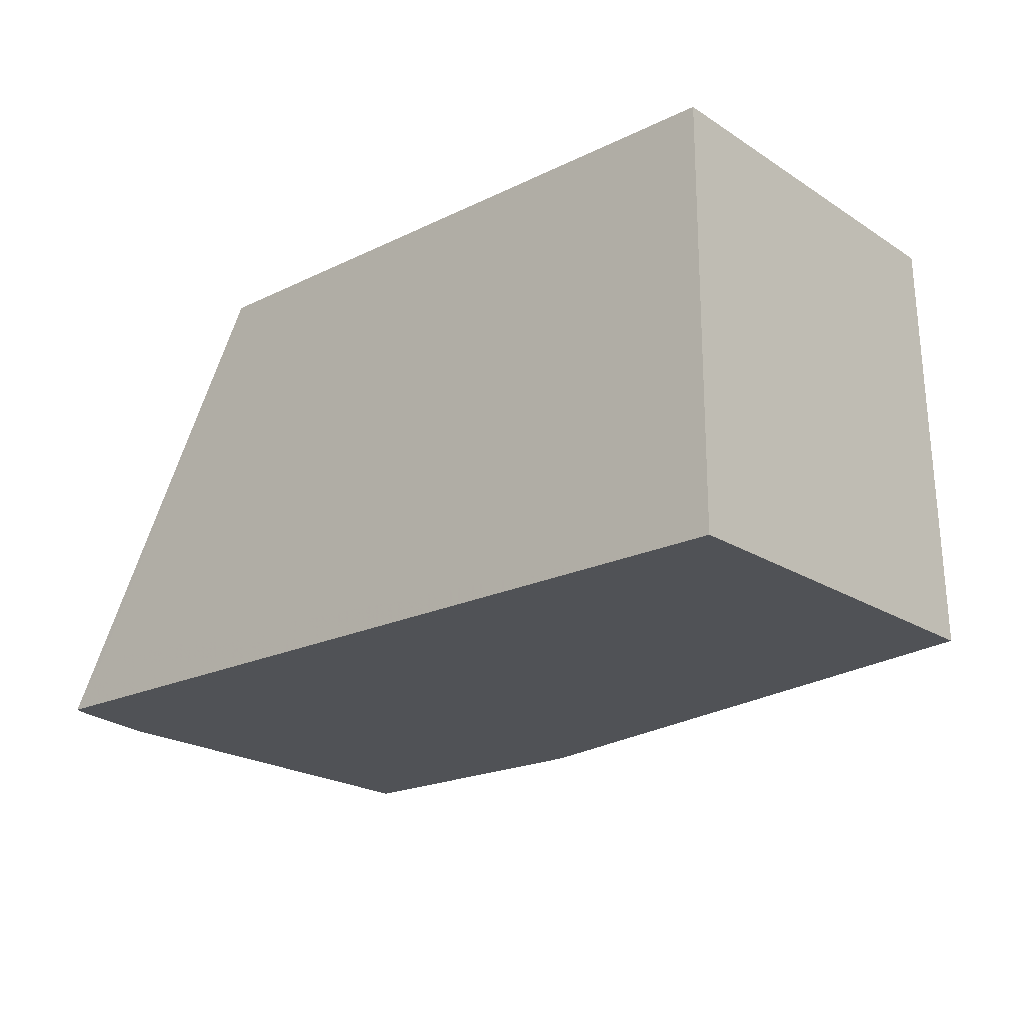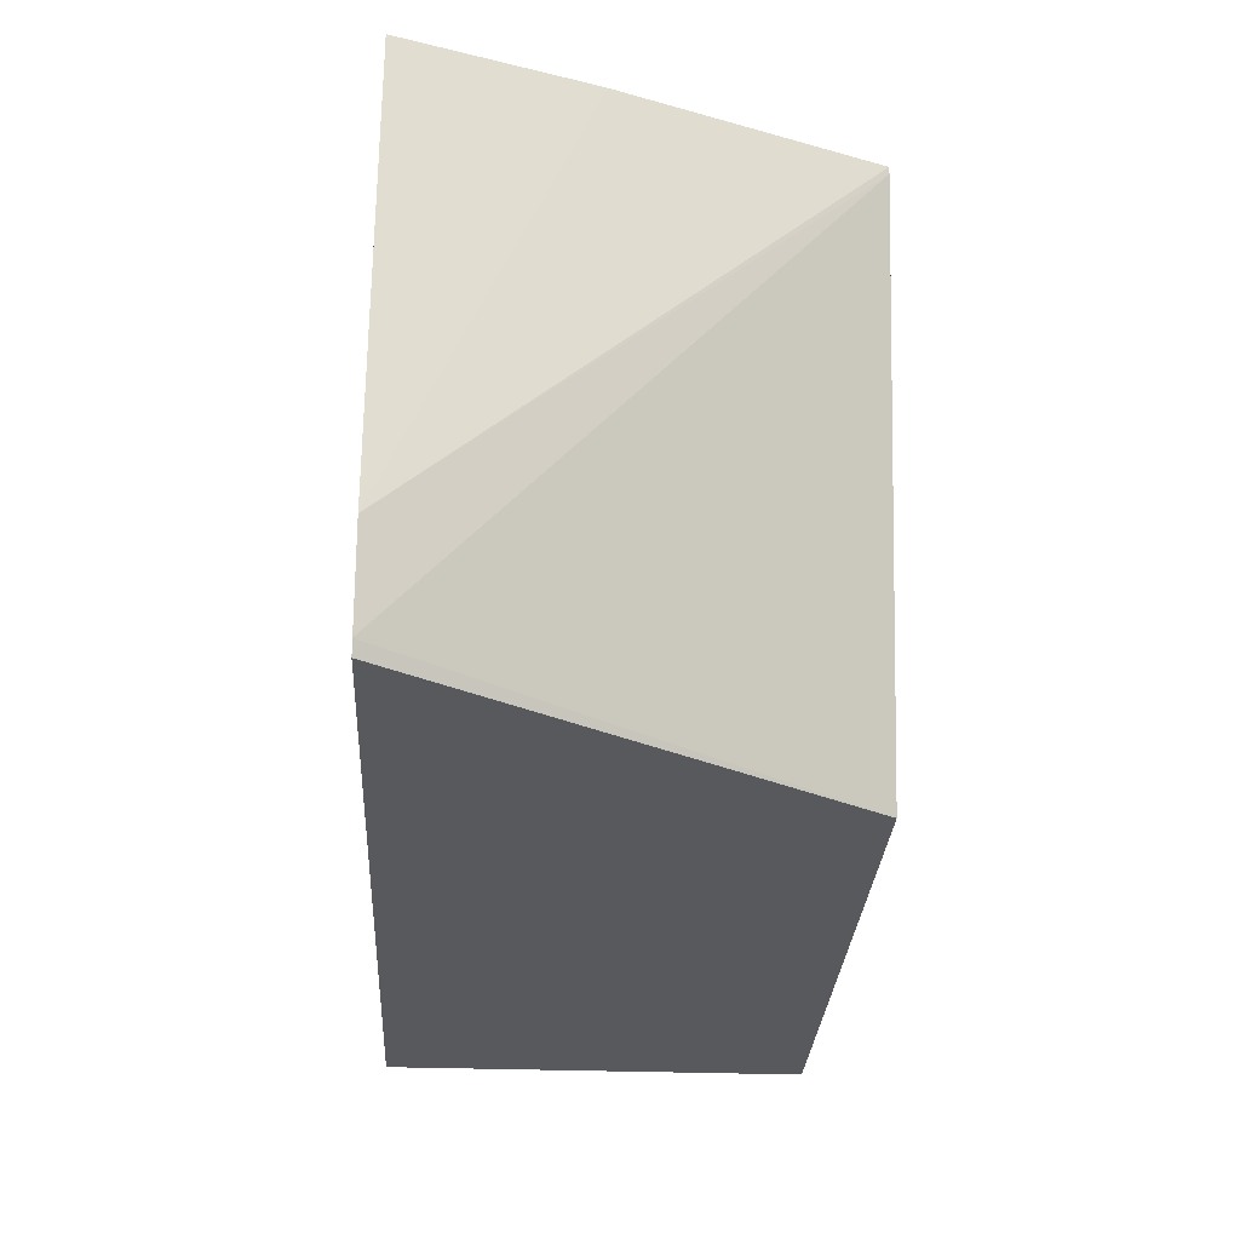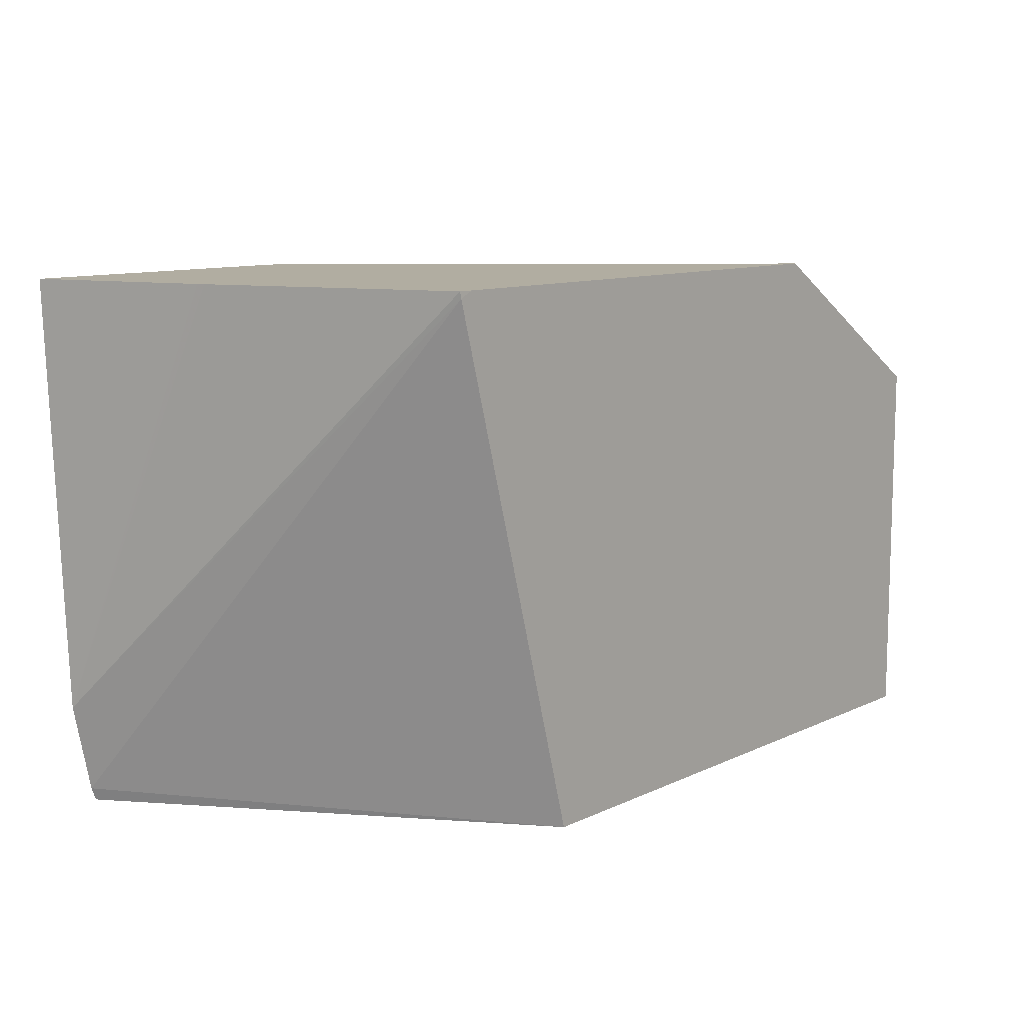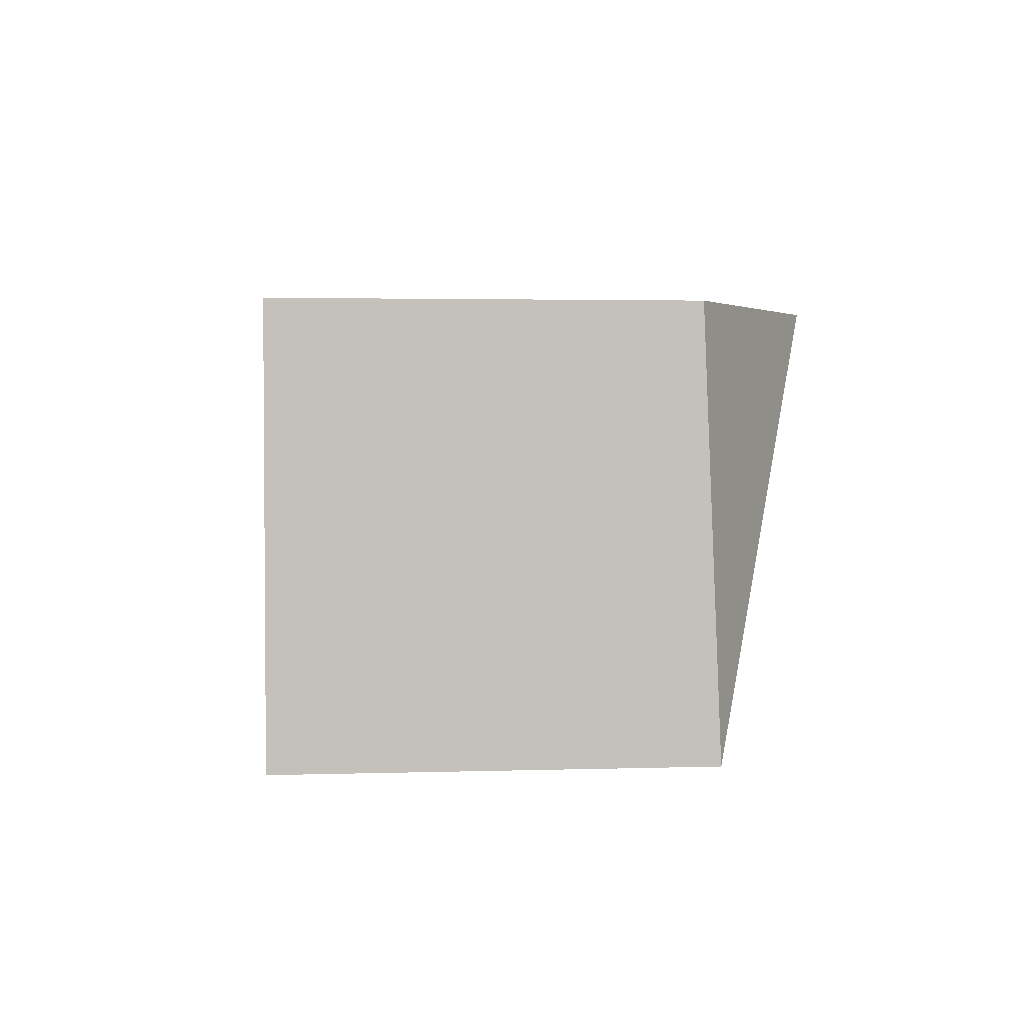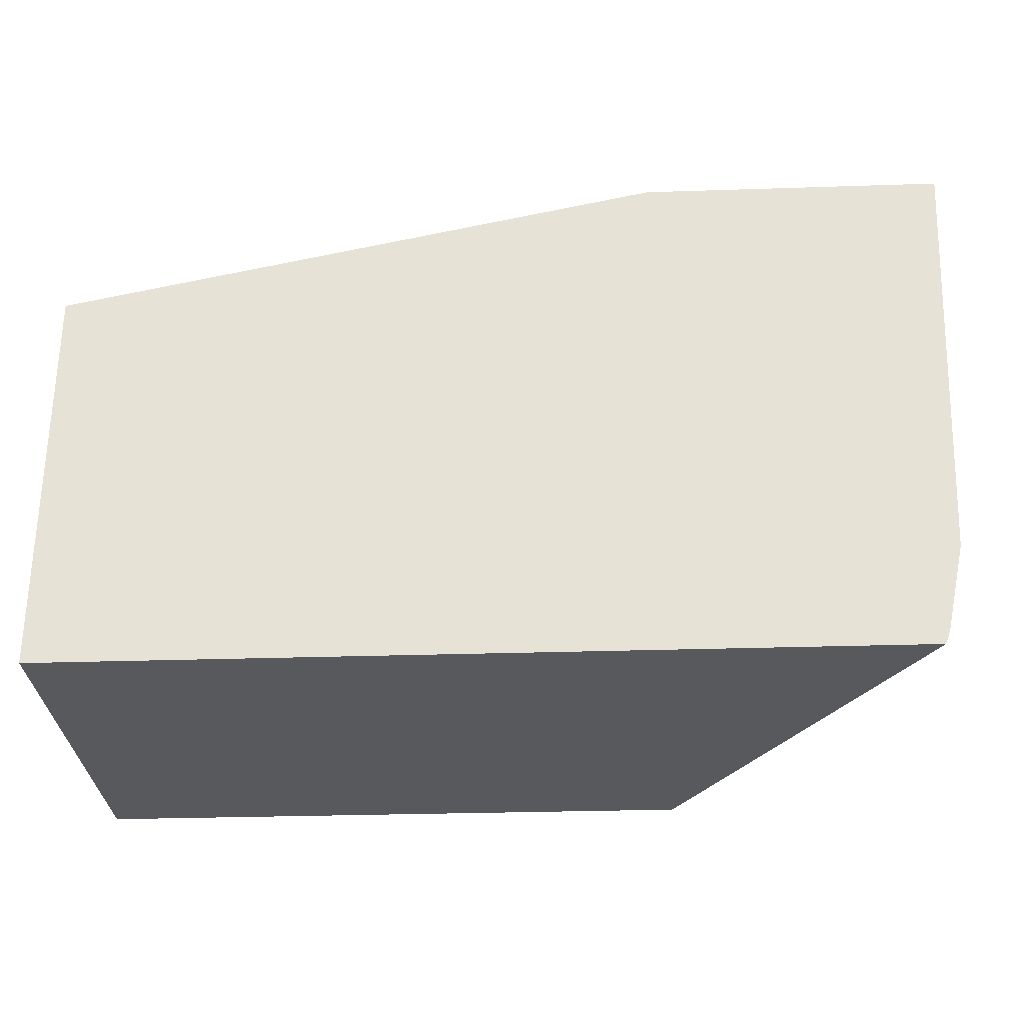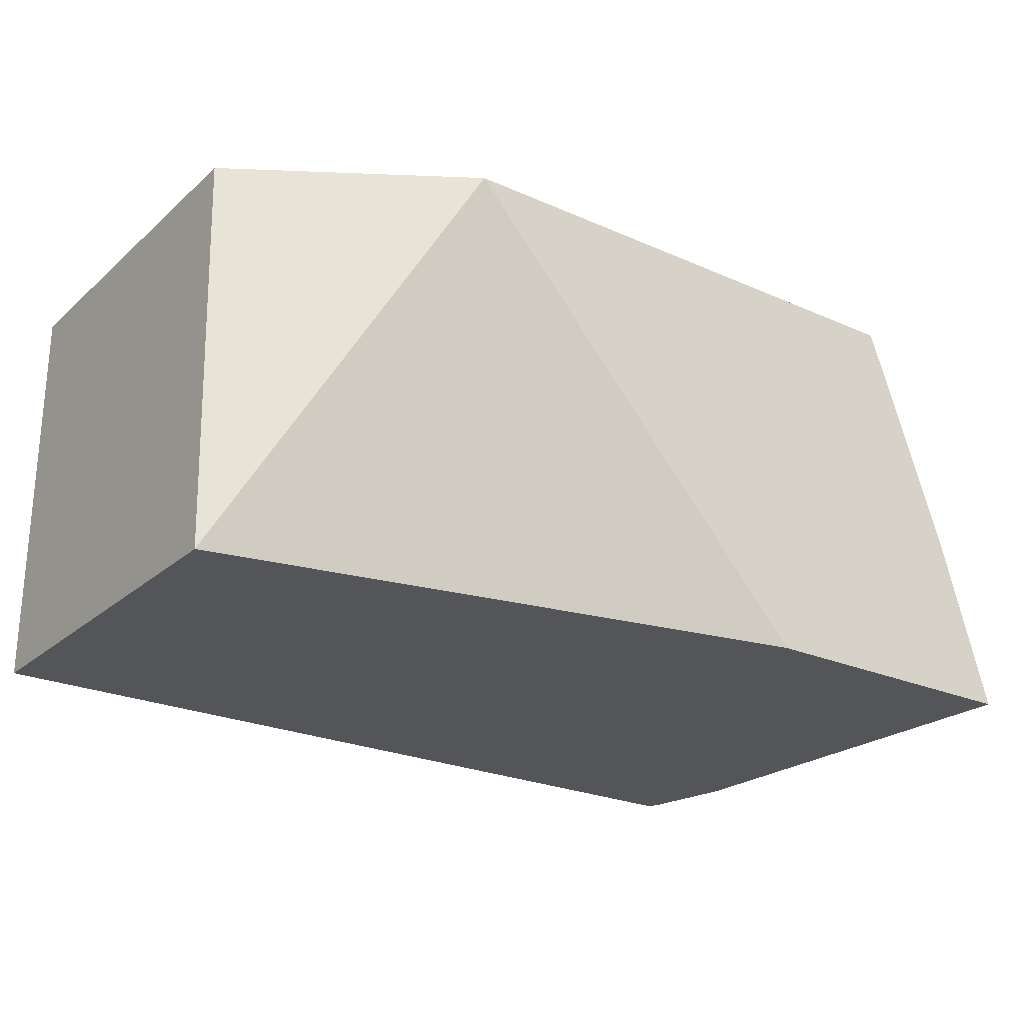
<metadata>
{"format":"obj","ext":"obj","renderer":"f3d","projection":"perspective","resolution":1024,"background":"white","views":[{"elev":-20.7,"azim":41.2,"up":"+Z"},{"elev":-29.2,"azim":-93.2,"up":"+Y"},{"elev":10.4,"azim":-49.7,"up":"+Y"},{"elev":2.7,"azim":83.9,"up":"+Z"},{"elev":-29.0,"azim":-177.2,"up":"+Y"},{"elev":-24.4,"azim":144.1,"up":"+Z"}]}
</metadata>
<code>
v -0.008972 0.01025 0.06981
v -0.00127 0.005413 0.06981
v -0.00127 0.006018 0.05564
v -0.02182 0.01025 0.05564
v -0.02686 0.01025 0.06981
v -0.00127 -0.00778 0.06981
v -0.00127 -0.00778 0.05564
v -0.03203 0.01025 0.05564
v -0.02738 0.01025 0.0698
v -0.02734 0.01003 0.06981
v -0.02233 -0.00778 0.06981
v -0.003052 -0.00778 0.05564
v -0.0314 -0.004314 0.05564
v -0.03032 0.01025 0.0614
v -0.02924 0.01025 0.06451
v -0.03075 -0.007336 0.05564
v -0.03058 -0.007779 0.05564
v -0.02929 -0.00778 0.05737
v -0.03025 0.01025 0.06164
f 1 2 3
f 1 3 4
f 1 4 8
f 1 8 14
f 1 14 19
f 1 19 15
f 1 15 9
f 1 9 5
f 1 5 10
f 1 10 11
f 1 11 6
f 1 6 2
f 2 6 7
f 2 7 3
f 3 7 12
f 3 12 17
f 3 17 16
f 3 16 13
f 3 13 8
f 3 8 4
f 5 9 10
f 6 11 18
f 6 18 12
f 6 12 7
f 8 13 14
f 9 15 13
f 9 13 10
f 10 13 16
f 10 16 11
f 11 16 17
f 11 17 18
f 12 18 17
f 13 15 19
f 13 19 14

</code>
